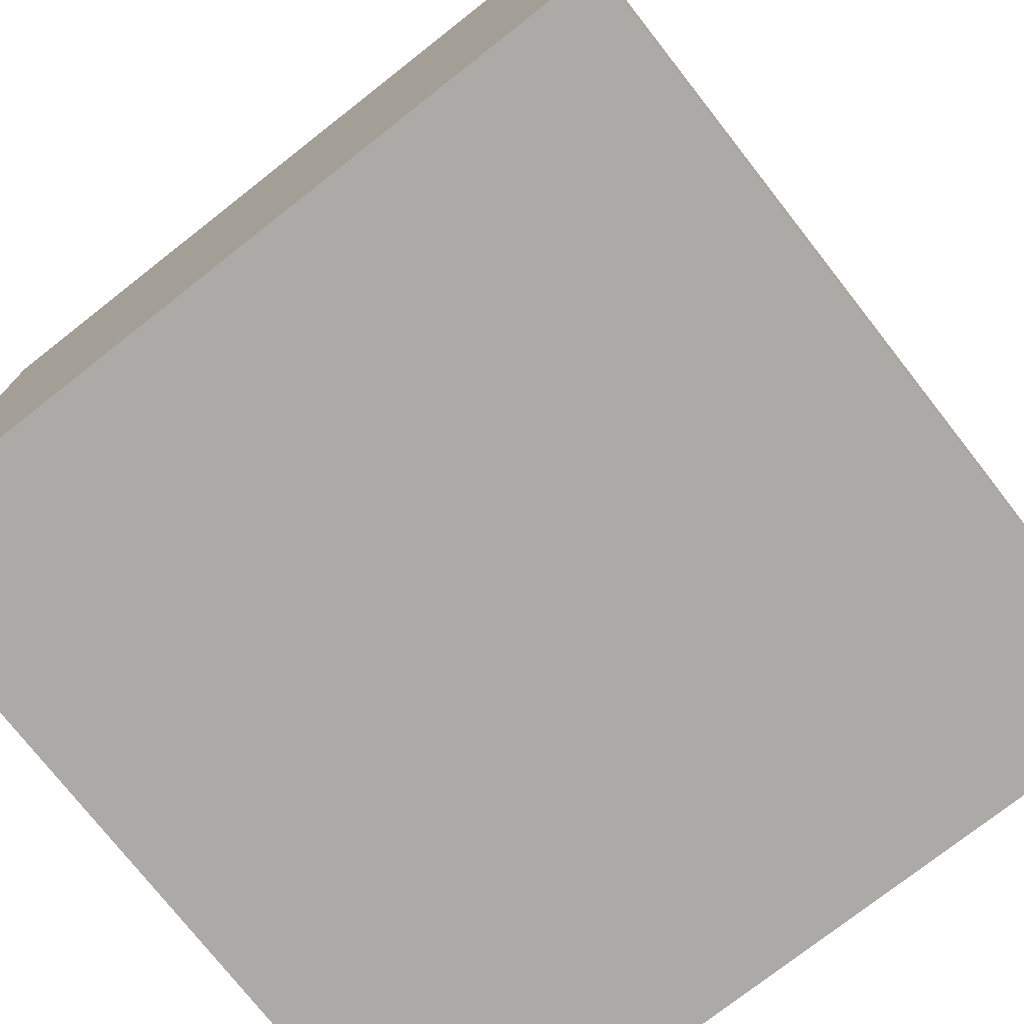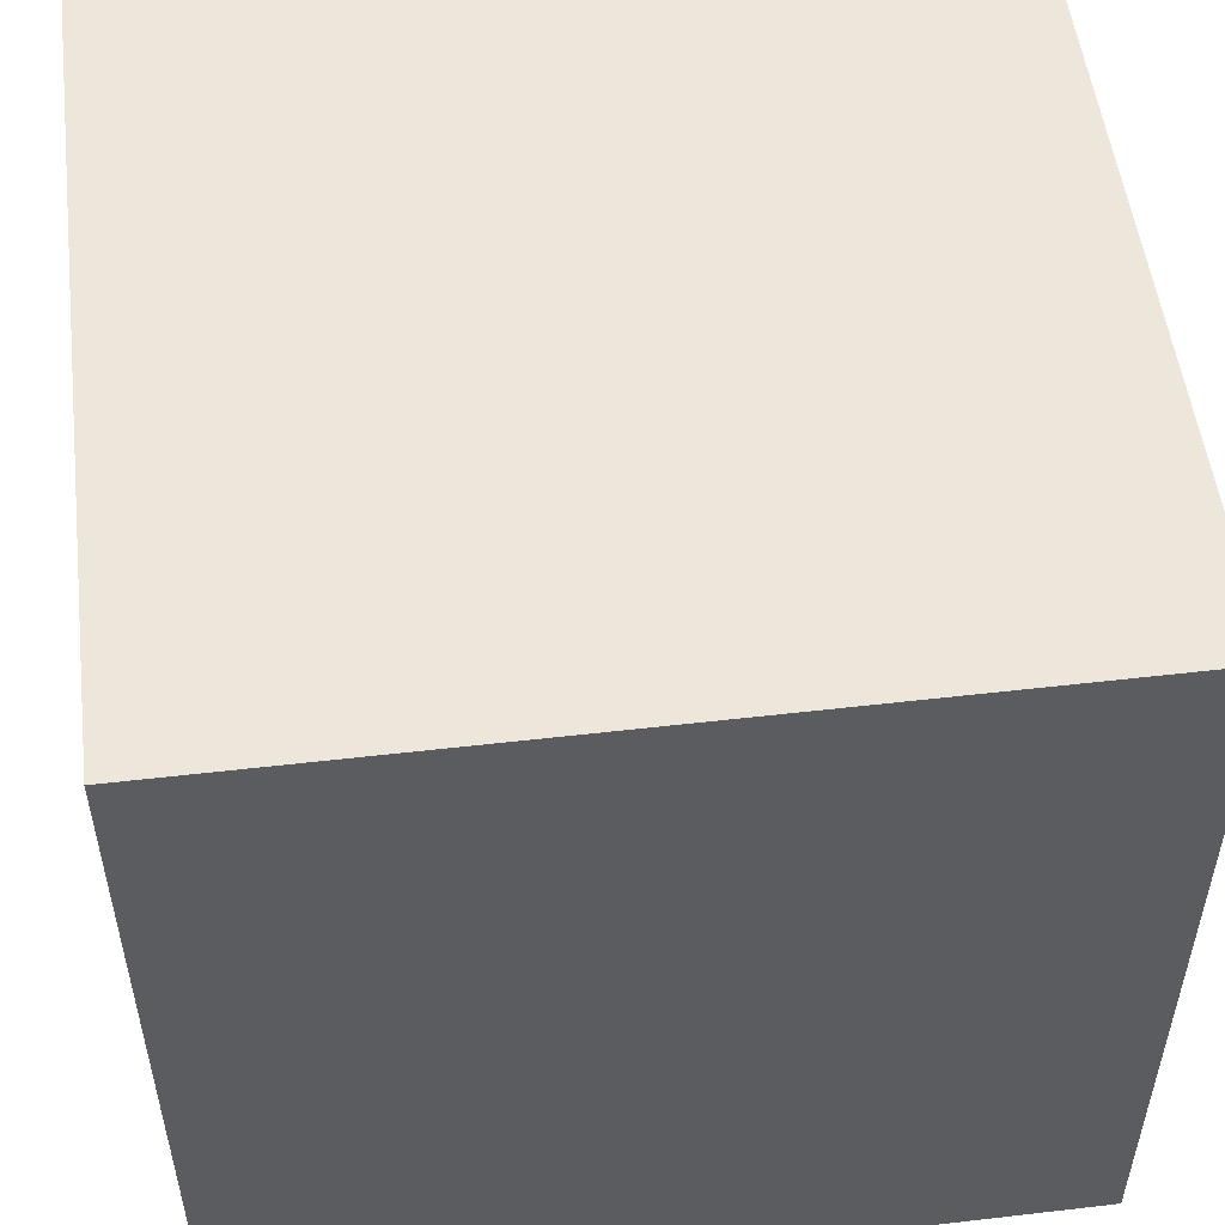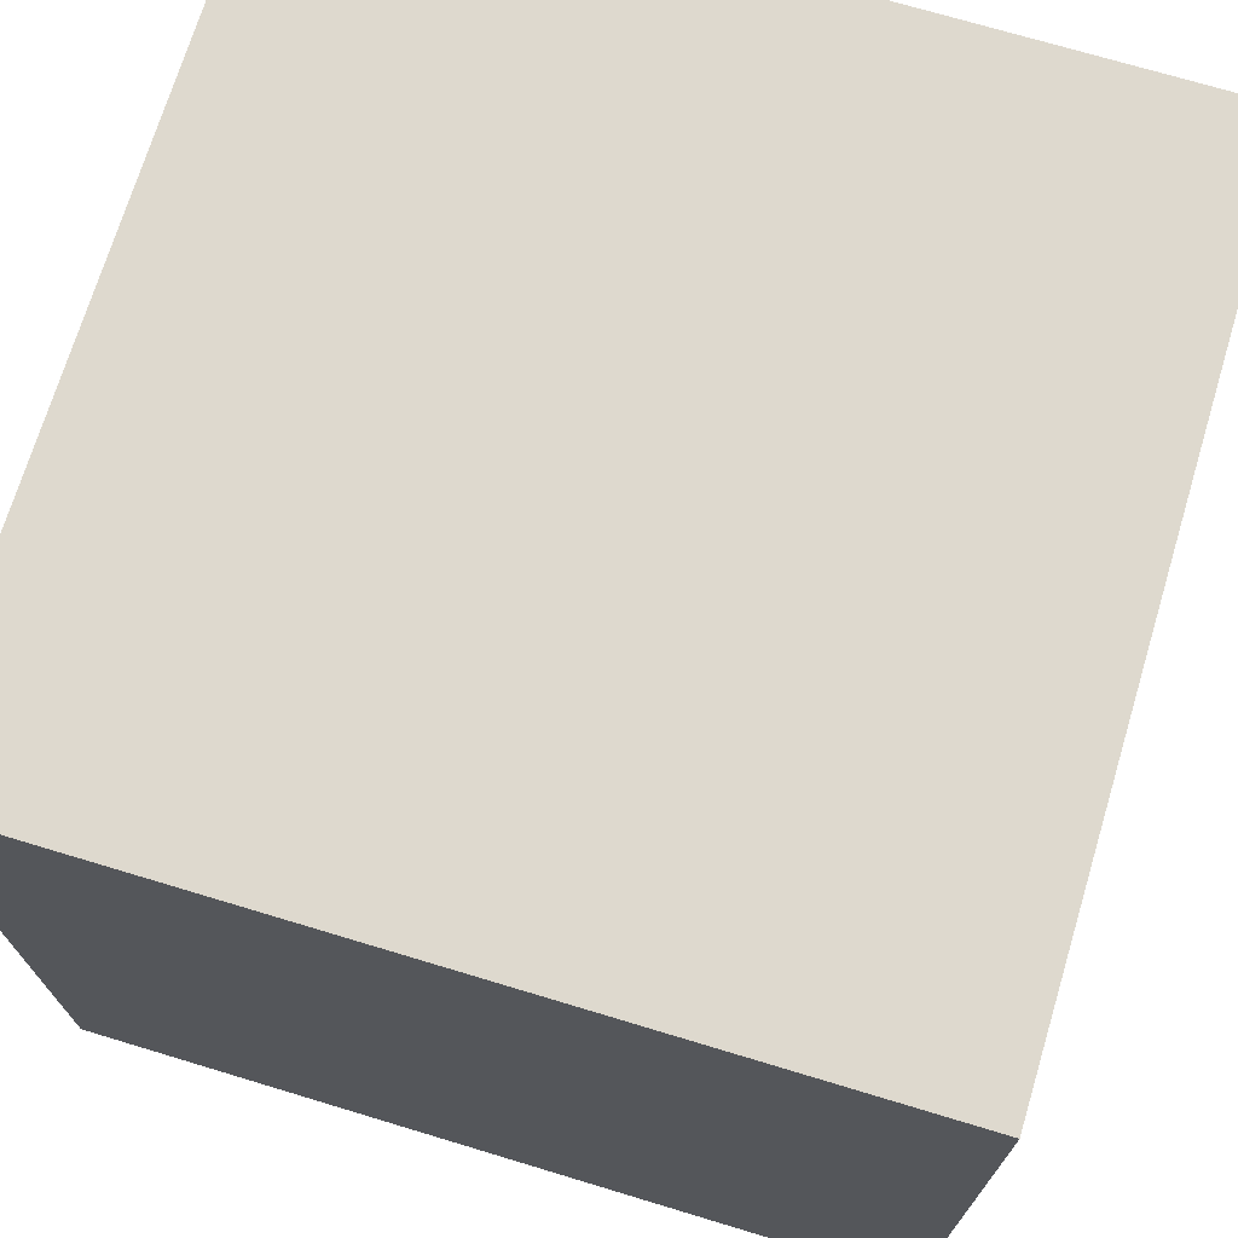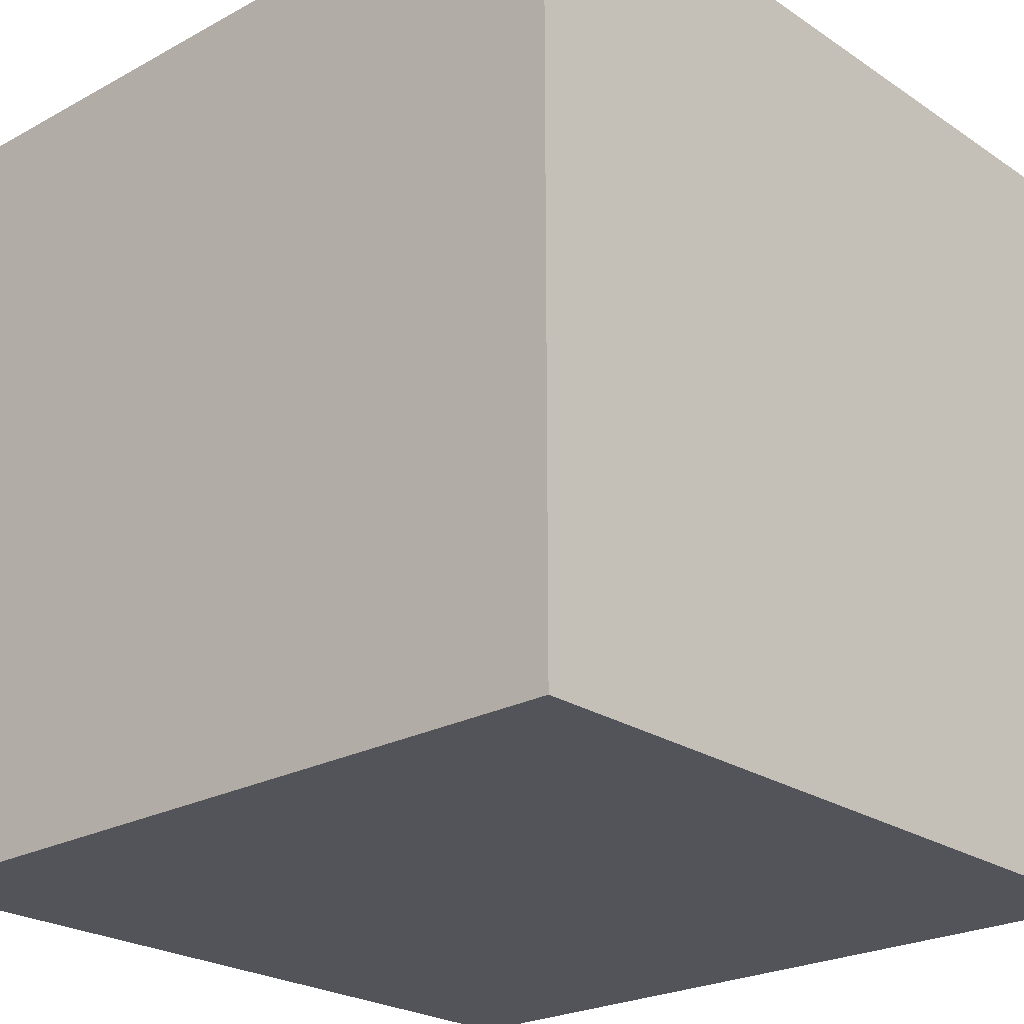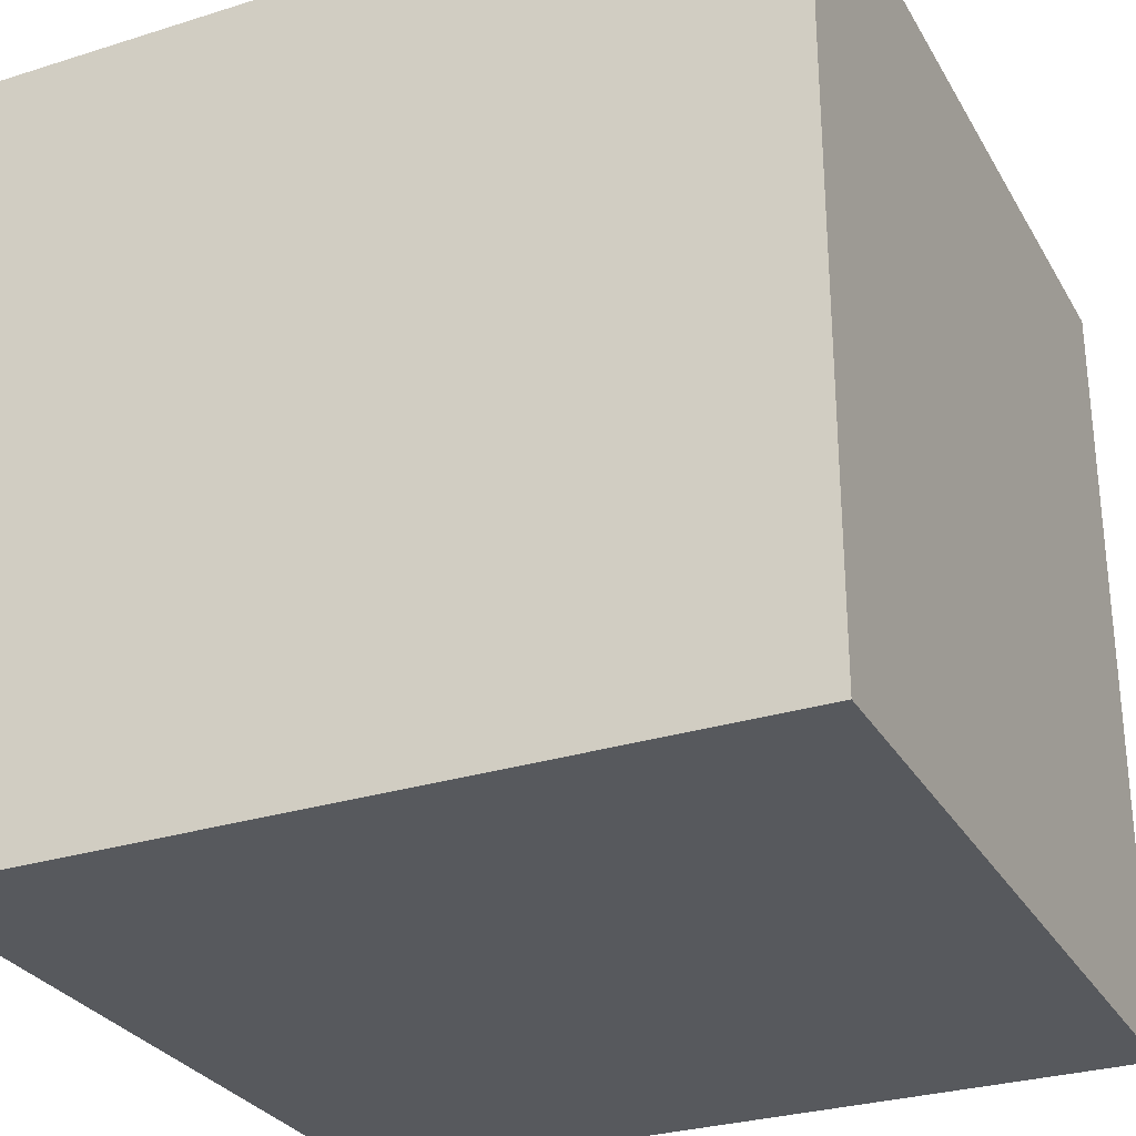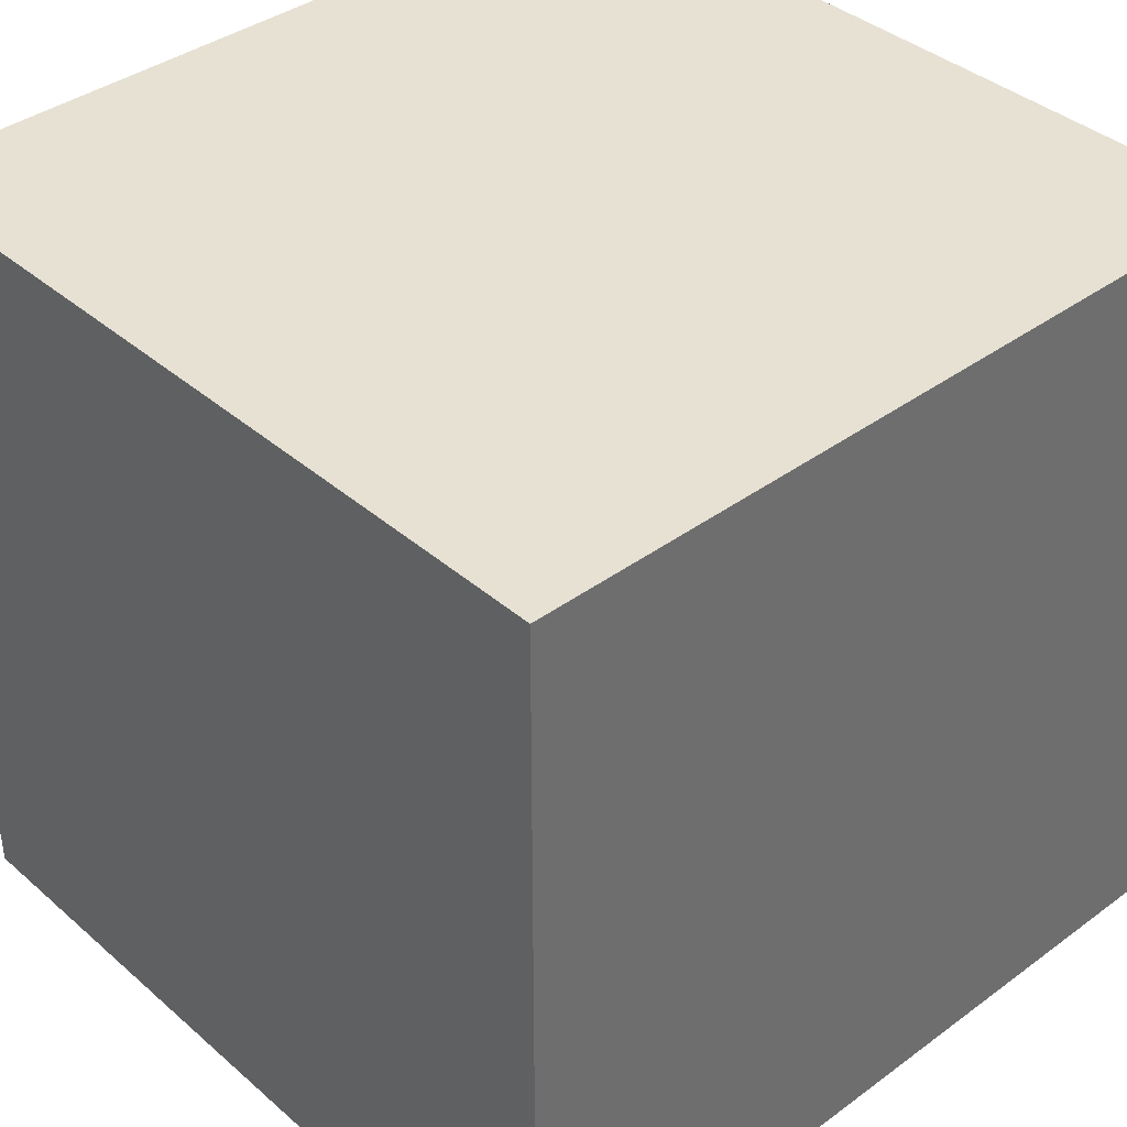
<metadata>
{"format":"obj","ext":"obj","renderer":"f3d","projection":"perspective","resolution":1024,"background":"white","views":[{"elev":-75.7,"azim":-51.9,"up":"+Y"},{"elev":52.8,"azim":-7.1,"up":"+Z"},{"elev":71.6,"azim":106.8,"up":"+Z"},{"elev":-23.8,"azim":42.2,"up":"+Y"},{"elev":-29.2,"azim":-155.1,"up":"+Z"},{"elev":38.7,"azim":47.3,"up":"+Y"}]}
</metadata>
<code>
o
v -0.2 0.1 2.235e-08
v -0.2 0.1 -0.1
v -0.2 0.2 2.235e-08
v -0.2 0.2 -0.1
v -0.1 0.1 2.235e-08
v -0.1 0.1 -0.1
v -0.1 0.2 2.235e-08
v -0.1 0.2 -0.1
v -0.2 0.1 2.235e-08
v -0.2 0.2 2.235e-08
v -0.1 0.1 2.235e-08
v -0.1 0.2 2.235e-08
v -0.2 0.1 -0.1
v -0.2 0.2 -0.1
v -0.1 0.1 -0.1
v -0.1 0.2 -0.1
v -0.2 0.1 2.235e-08
v -0.1 0.1 2.235e-08
v -0.2 0.1 -0.1
v -0.1 0.1 -0.1
v -0.2 0.2 2.235e-08
v -0.1 0.2 2.235e-08
v -0.2 0.2 -0.1
v -0.1 0.2 -0.1
f 3 2 1
f 4 2 3
f 5 6 7
f 7 6 8
f 11 10 9
f 12 10 11
f 13 14 15
f 15 14 16
f 19 18 17
f 20 18 19
f 21 22 23
f 23 22 24

</code>
